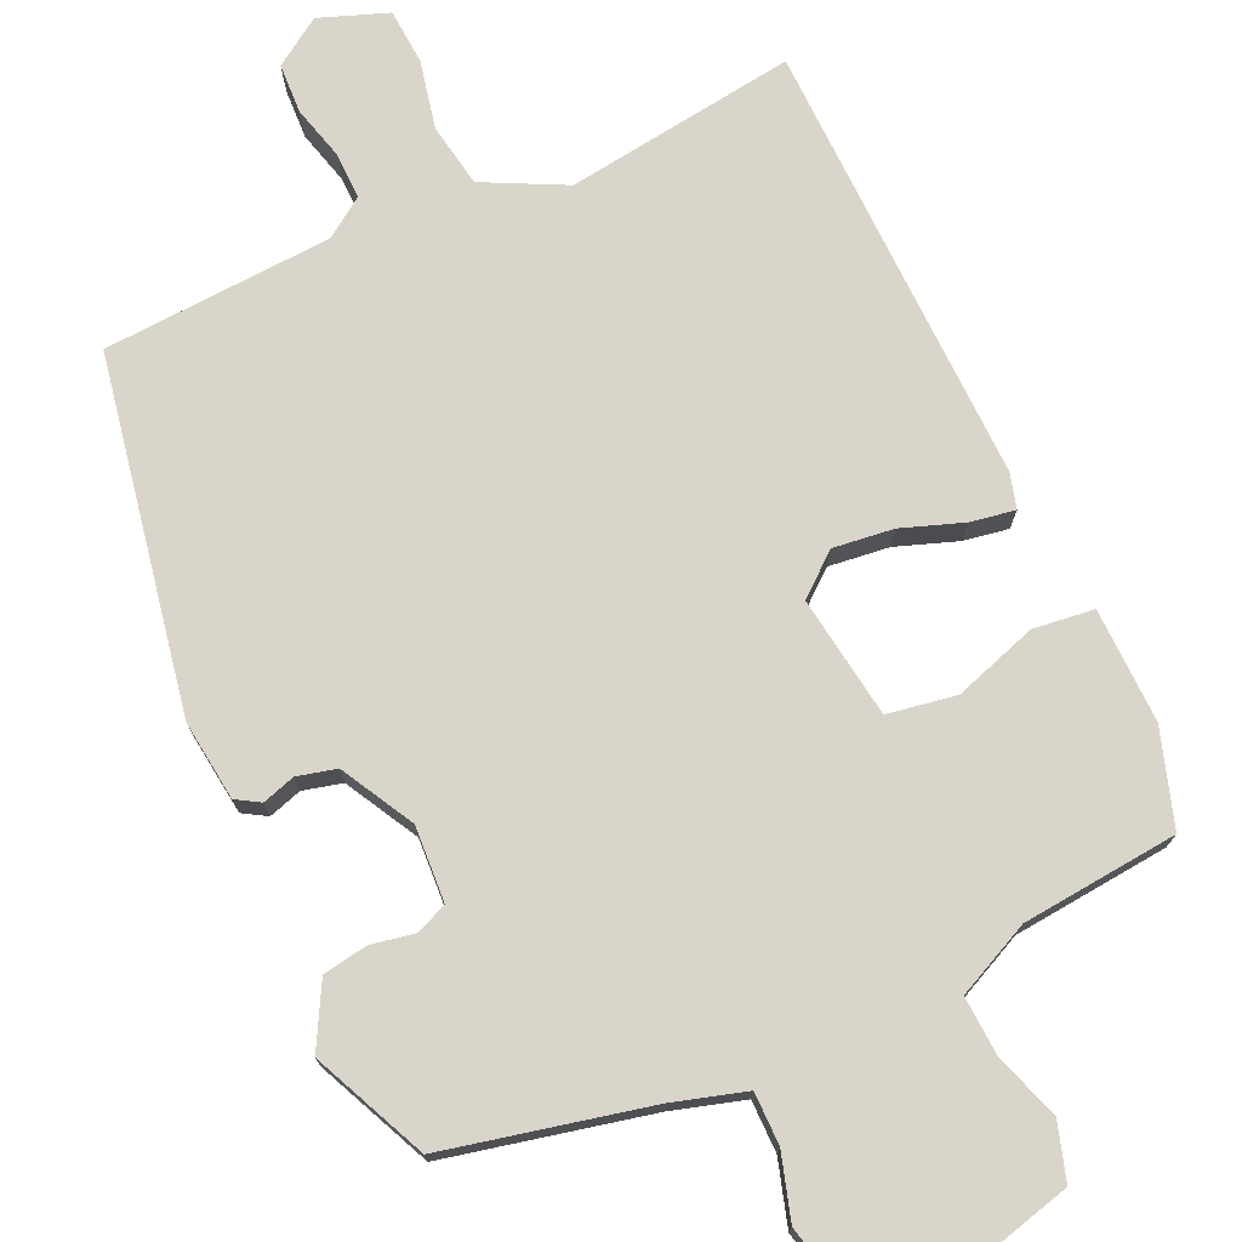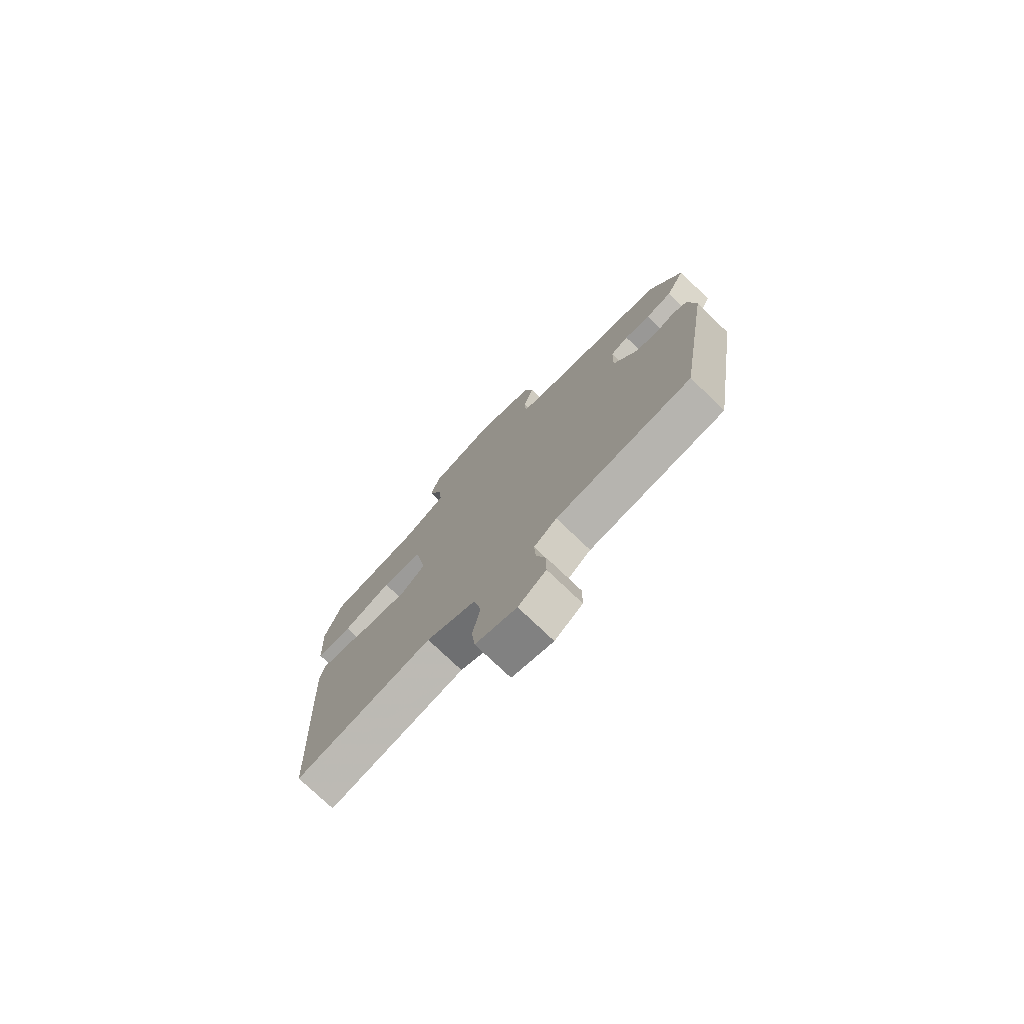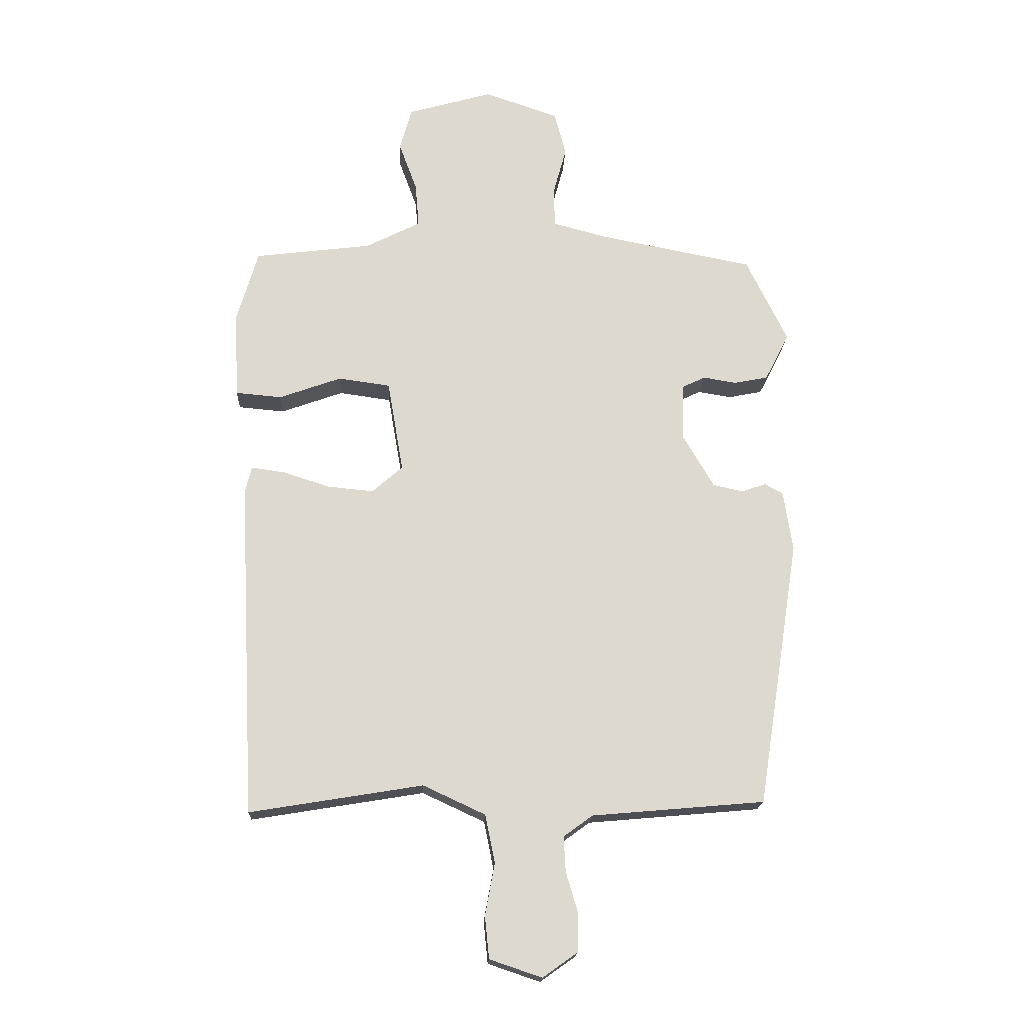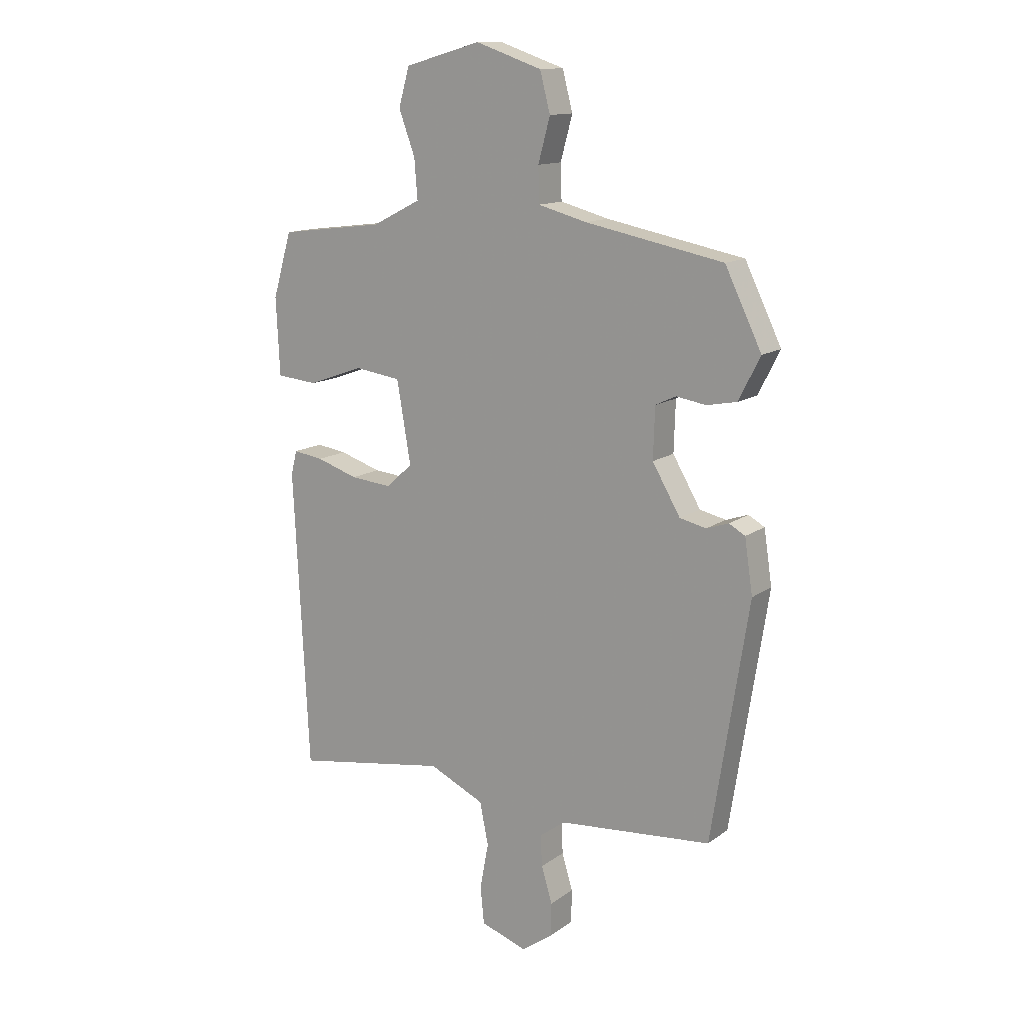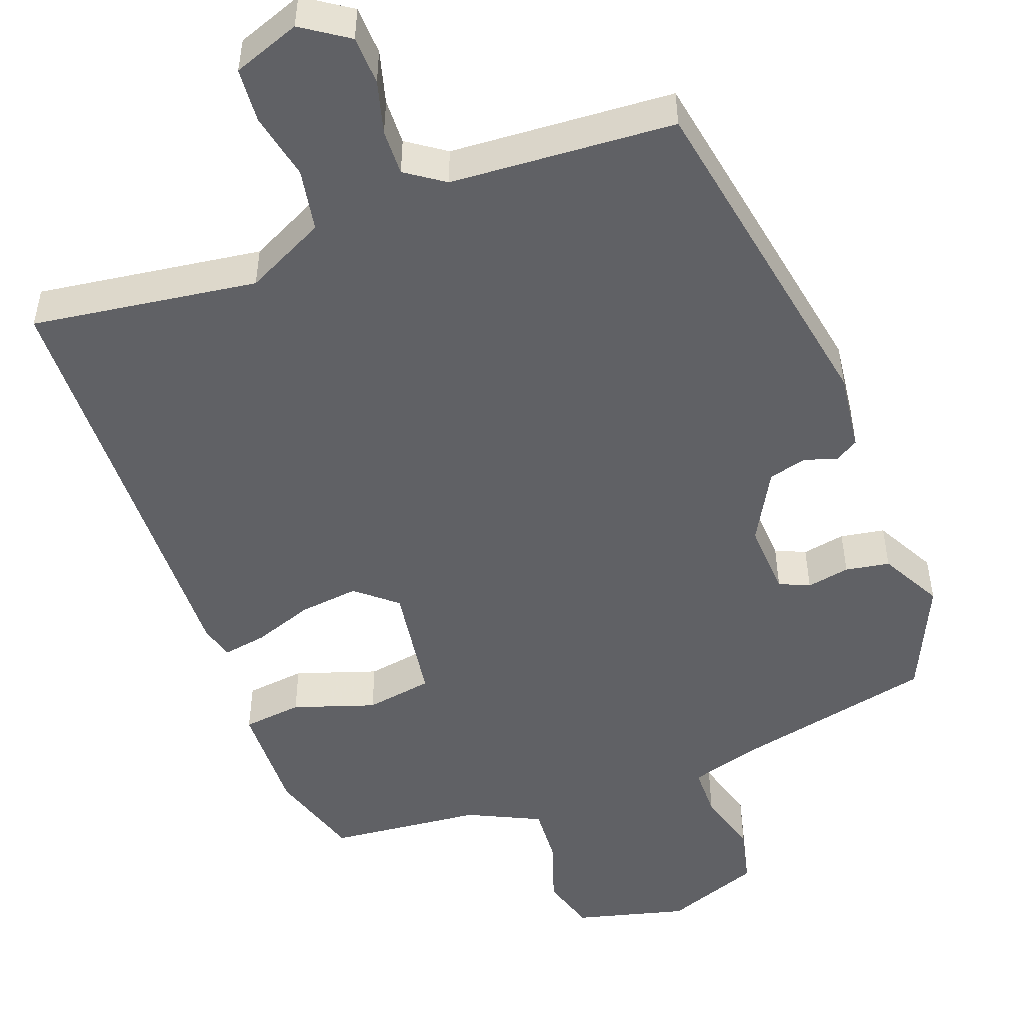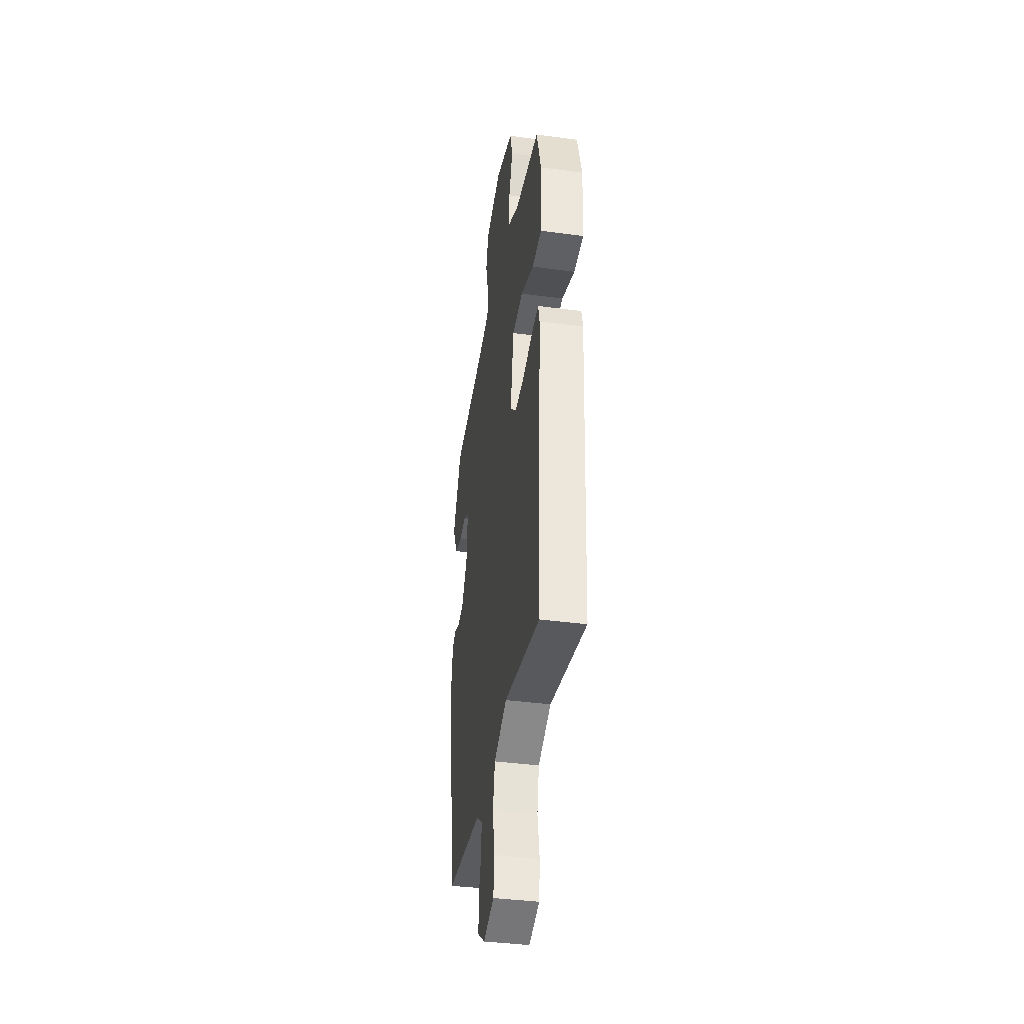
<metadata>
{"format":"obj","ext":"obj","renderer":"f3d","projection":"perspective","resolution":1024,"background":"white","views":[{"elev":74.2,"azim":-23.0,"up":"+Y"},{"elev":-76.5,"azim":-133.7,"up":"+Z"},{"elev":-18.1,"azim":177.5,"up":"+Z"},{"elev":13.5,"azim":-146.9,"up":"+Z"},{"elev":-50.2,"azim":-158.3,"up":"+Y"},{"elev":-38.2,"azim":80.3,"up":"+Z"}]}
</metadata>
<code>
v 0.437 0.07 -0.513
v 0.151 0.07 -0.466
v 0.048 0.07 -0.514
v 0.032 0.07 -0.593
v 0.048 0.07 -0.679
v 0.041 0.07 -0.748
v -0.045 0.07 -0.777
v -0.103 0.07 -0.736
v -0.104 0.07 -0.674
v -0.084 0.07 -0.607
v -0.081 0.07 -0.549
v -0.129 0.07 -0.514
v -0.414 0.07 -0.489
v -0.483 0.07 -0.048
v -0.468 0.07 0.052
v -0.438 0.07 0.069
v -0.397 0.07 0.055
v -0.348 0.07 0.066
v -0.296 0.07 0.155
v -0.299 0.07 0.249
v -0.337 0.07 0.267
v -0.392 0.07 0.258
v -0.448 0.07 0.269
v -0.488 0.07 0.348
v -0.42 0.07 0.488
v -0.164 0.07 0.538
v -0.074 0.07 0.562
v -0.072 0.07 0.627
v -0.094 0.07 0.708
v -0.075 0.07 0.781
v 0.048 0.07 0.823
v 0.189 0.07 0.783
v 0.209 0.07 0.712
v 0.179 0.07 0.63
v 0.173 0.07 0.557
v 0.264 0.07 0.511
v 0.458 0.07 0.487
v 0.493 0.07 0.367
v 0.486 0.07 0.224
v 0.41 0.07 0.217
v 0.307 0.07 0.254
v 0.221 0.07 0.242
v 0.195 0.07 0.09
v 0.245 0.07 0.046
v 0.321 0.07 0.053
v 0.398 0.07 0.078
v 0.454 0.07 0.086
v 0.465 0.07 0.042
v 0.437 0 -0.513
v 0.151 0 -0.466
v 0.048 0 -0.514
v 0.032 0 -0.593
v 0.048 0 -0.679
v 0.041 0 -0.748
v -0.045 0 -0.777
v -0.103 0 -0.736
v -0.104 0 -0.674
v -0.084 0 -0.607
v -0.081 0 -0.549
v -0.129 0 -0.514
v -0.414 0 -0.489
v -0.483 0 -0.048
v -0.468 0 0.052
v -0.438 0 0.069
v -0.397 0 0.055
v -0.348 0 0.066
v -0.296 0 0.155
v -0.299 0 0.249
v -0.337 0 0.267
v -0.392 0 0.258
v -0.448 0 0.269
v -0.488 0 0.348
v -0.42 0 0.488
v -0.164 0 0.538
v -0.074 0 0.562
v -0.072 0 0.627
v -0.094 0 0.708
v -0.075 0 0.781
v 0.048 0 0.823
v 0.189 0 0.783
v 0.209 0 0.712
v 0.179 0 0.63
v 0.173 0 0.557
v 0.264 0 0.511
v 0.458 0 0.487
v 0.493 0 0.367
v 0.486 0 0.224
v 0.41 0 0.217
v 0.307 0 0.254
v 0.221 0 0.242
v 0.195 0 0.09
v 0.245 0 0.046
v 0.321 0 0.053
v 0.398 0 0.078
v 0.454 0 0.086
v 0.465 0 0.042
f 45 46 47 48
f 44 45 48 1
f 43 44 1 2
f 38 39 40 41
f 36 37 38 41
f 35 36 41 42
f 31 32 33 34
f 31 34 35
f 28 29 30 31
f 27 28 31 35
f 26 27 35 42
f 21 22 23 24
f 20 21 24 25
f 14 15 16 17
f 12 13 14 17
f 11 12 17 18
f 7 8 9 10
f 7 10 11
f 4 5 6 7
f 3 4 7 11
f 43 2 3 11
f 20 25 26 42
f 19 20 42 43
f 11 18 19 43
f 96 95 94 93
f 49 96 93 92
f 50 49 92 91
f 89 88 87 86
f 89 86 85 84
f 90 89 84 83
f 82 81 80 79
f 83 82 79
f 79 78 77 76
f 83 79 76 75
f 90 83 75 74
f 72 71 70 69
f 73 72 69 68
f 65 64 63 62
f 65 62 61 60
f 66 65 60 59
f 58 57 56 55
f 59 58 55
f 55 54 53 52
f 59 55 52 51
f 59 51 50 91
f 90 74 73 68
f 91 90 68 67
f 91 67 66 59
f 1 49 50 2
f 2 50 51 3
f 3 51 52 4
f 4 52 53 5
f 5 53 54 6
f 6 54 55 7
f 7 55 56 8
f 8 56 57 9
f 9 57 58 10
f 10 58 59 11
f 11 59 60 12
f 12 60 61 13
f 13 61 62 14
f 14 62 63 15
f 15 63 64 16
f 16 64 65 17
f 17 65 66 18
f 18 66 67 19
f 19 67 68 20
f 20 68 69 21
f 21 69 70 22
f 22 70 71 23
f 23 71 72 24
f 24 72 73 25
f 25 73 74 26
f 26 74 75 27
f 27 75 76 28
f 28 76 77 29
f 29 77 78 30
f 30 78 79 31
f 31 79 80 32
f 32 80 81 33
f 33 81 82 34
f 34 82 83 35
f 35 83 84 36
f 36 84 85 37
f 37 85 86 38
f 38 86 87 39
f 39 87 88 40
f 40 88 89 41
f 41 89 90 42
f 42 90 91 43
f 43 91 92 44
f 44 92 93 45
f 45 93 94 46
f 46 94 95 47
f 47 95 96 48
f 48 96 49 1

</code>
